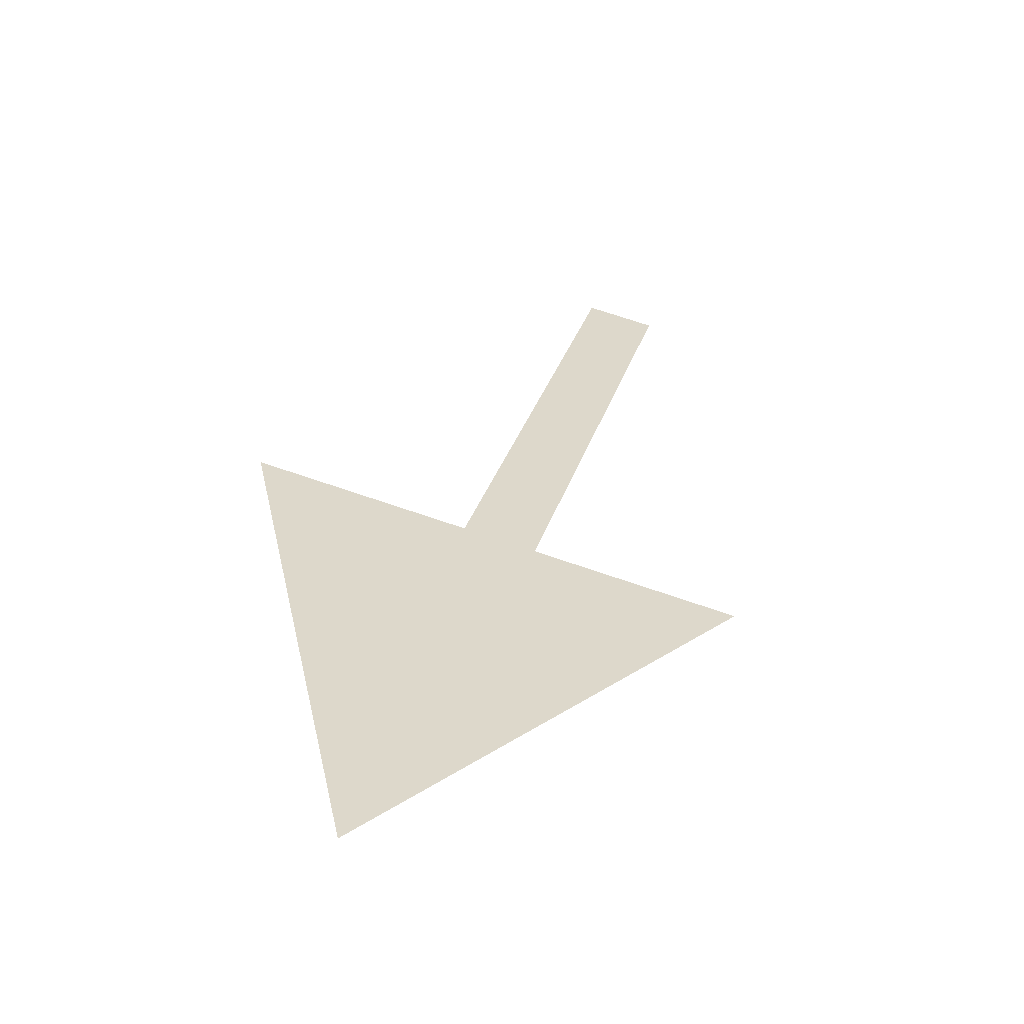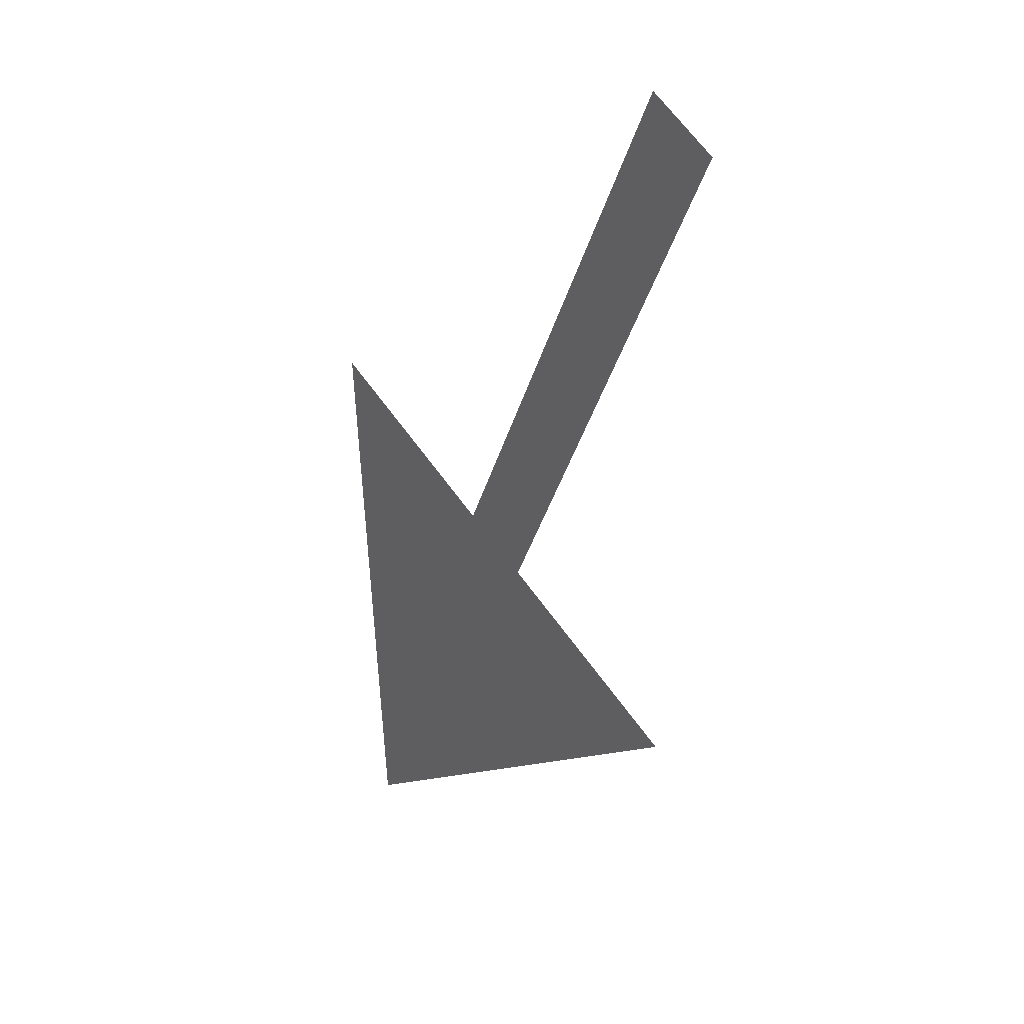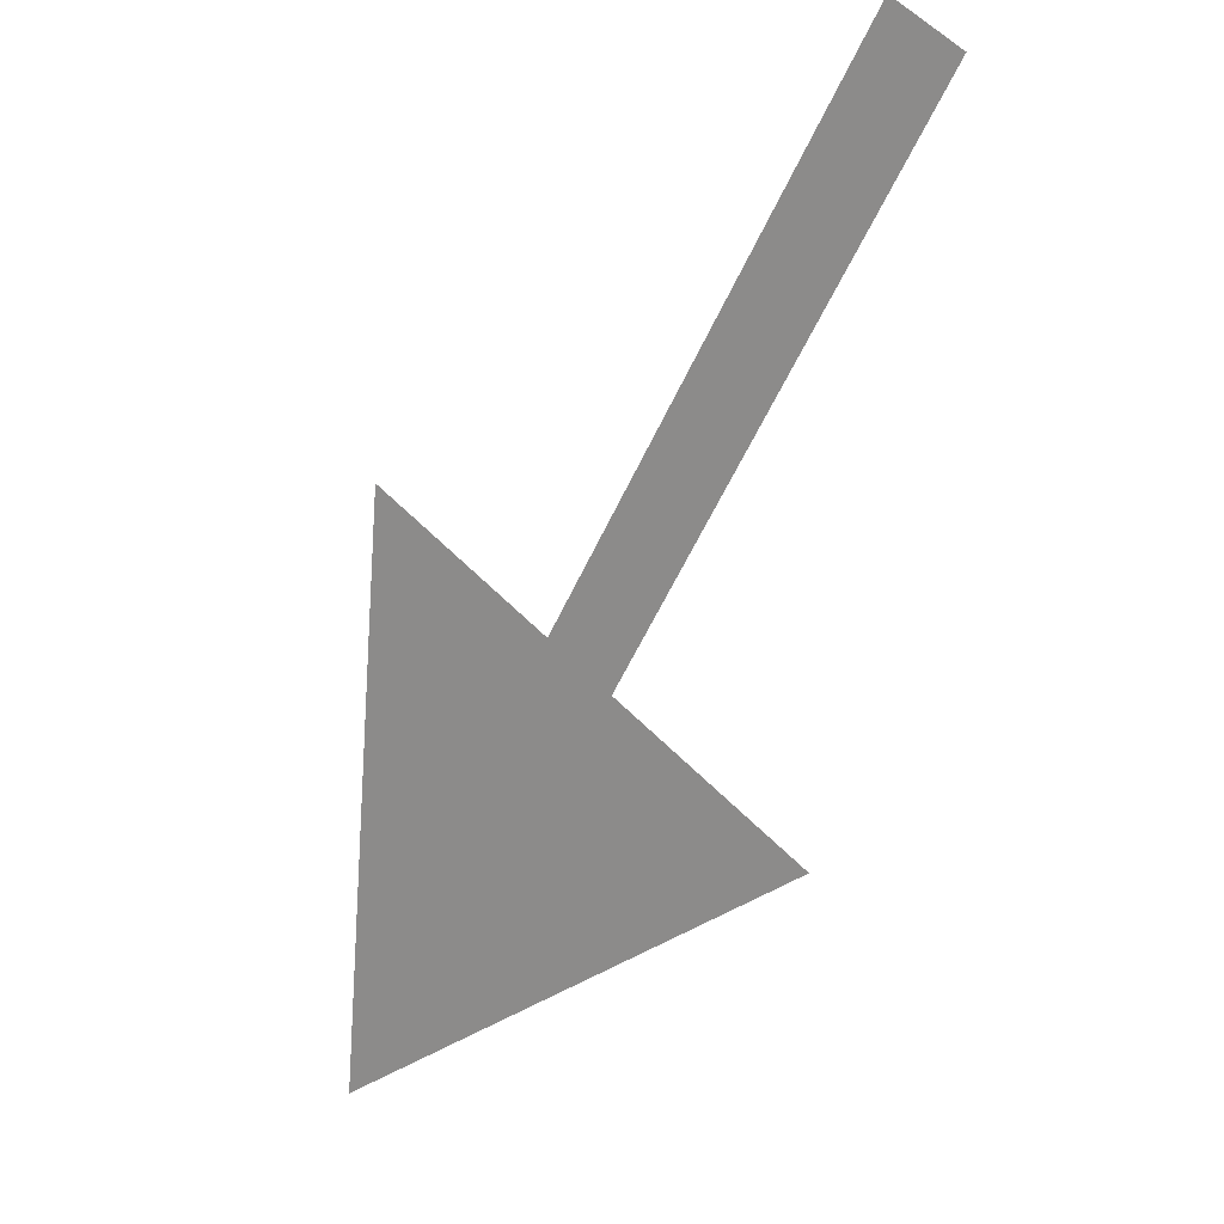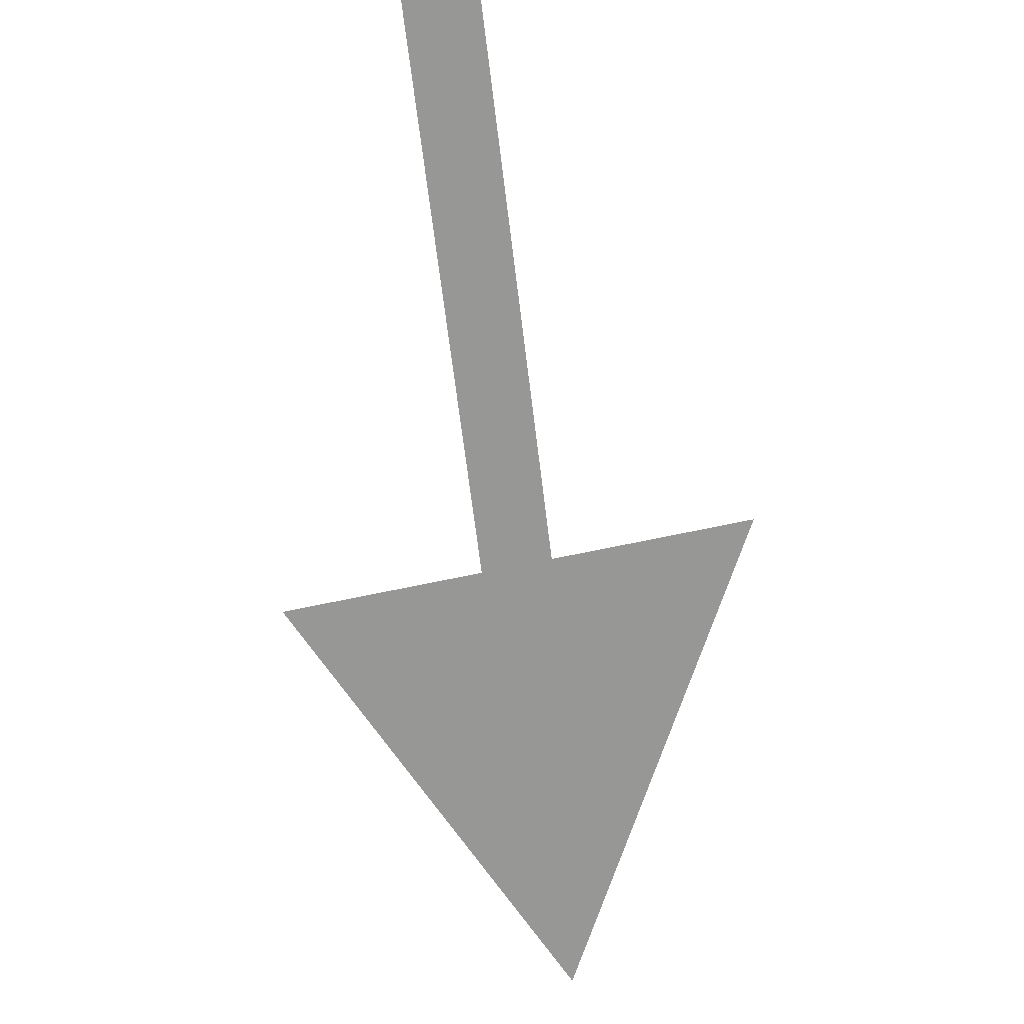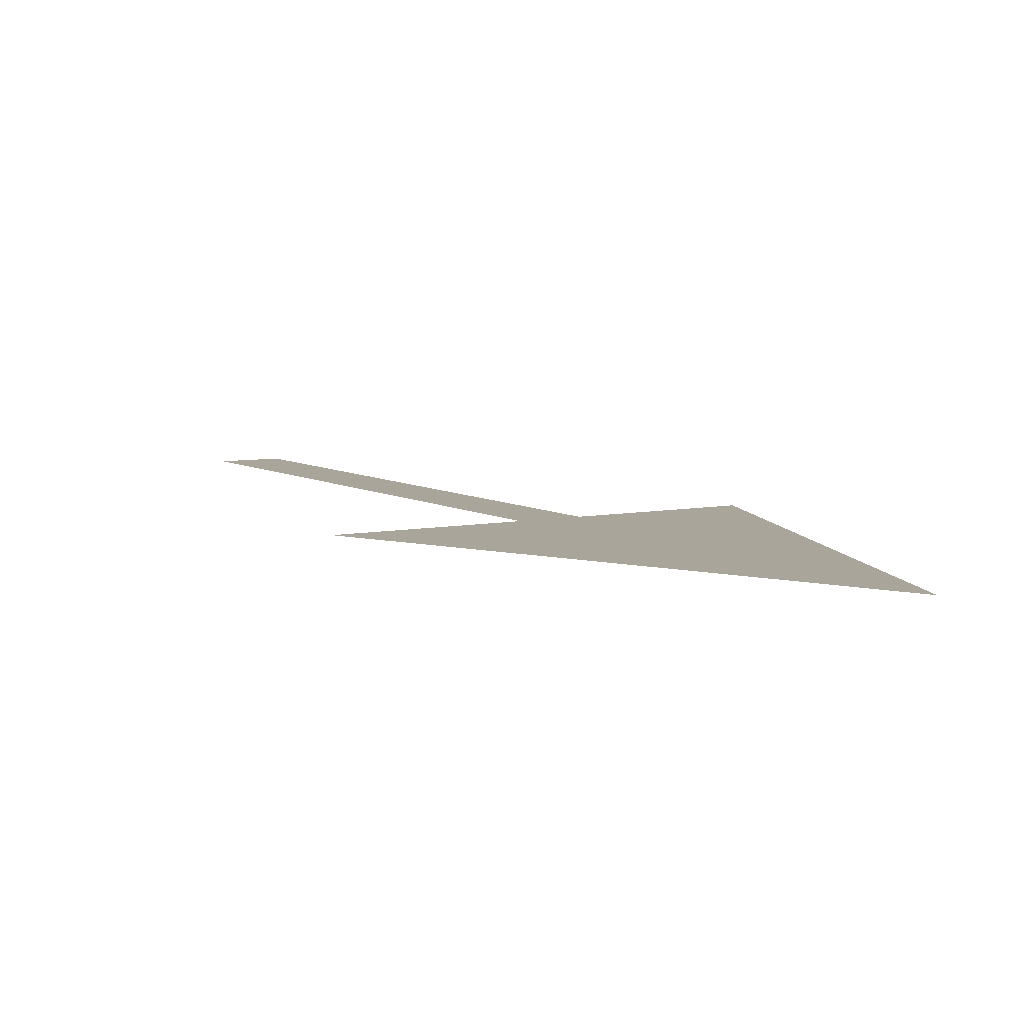
<metadata>
{"format":"obj","ext":"obj","renderer":"f3d","projection":"perspective","resolution":1024,"background":"white","views":[{"elev":38.9,"azim":-123.5,"up":"+Y"},{"elev":14.4,"azim":52.8,"up":"+Z"},{"elev":-2.7,"azim":37.3,"up":"+Z"},{"elev":-77.7,"azim":49.3,"up":"+Y"},{"elev":22.3,"azim":-174.9,"up":"+Y"}]}
</metadata>
<code>
o Group14/mesh113/mesh113-geometry#mesh113-geometry
v 0.4445 0.0431 -0.02862
v 0.4565 0.039 -0.01329
v 0.4505 0.03764 -0.008234
v 0.4587 0.03948 -0.0151
v 0.4649 0.0409 -0.0204
v 0.4739 0.03499 0.001679
v 0.4717 0.0345 0.003485
f 1 2 3
f 2 1 4
f 4 1 5
f 6 2 4
f 2 6 7
f 3 2 1
f 4 1 2
f 5 1 4
f 4 2 6
f 7 6 2

</code>
